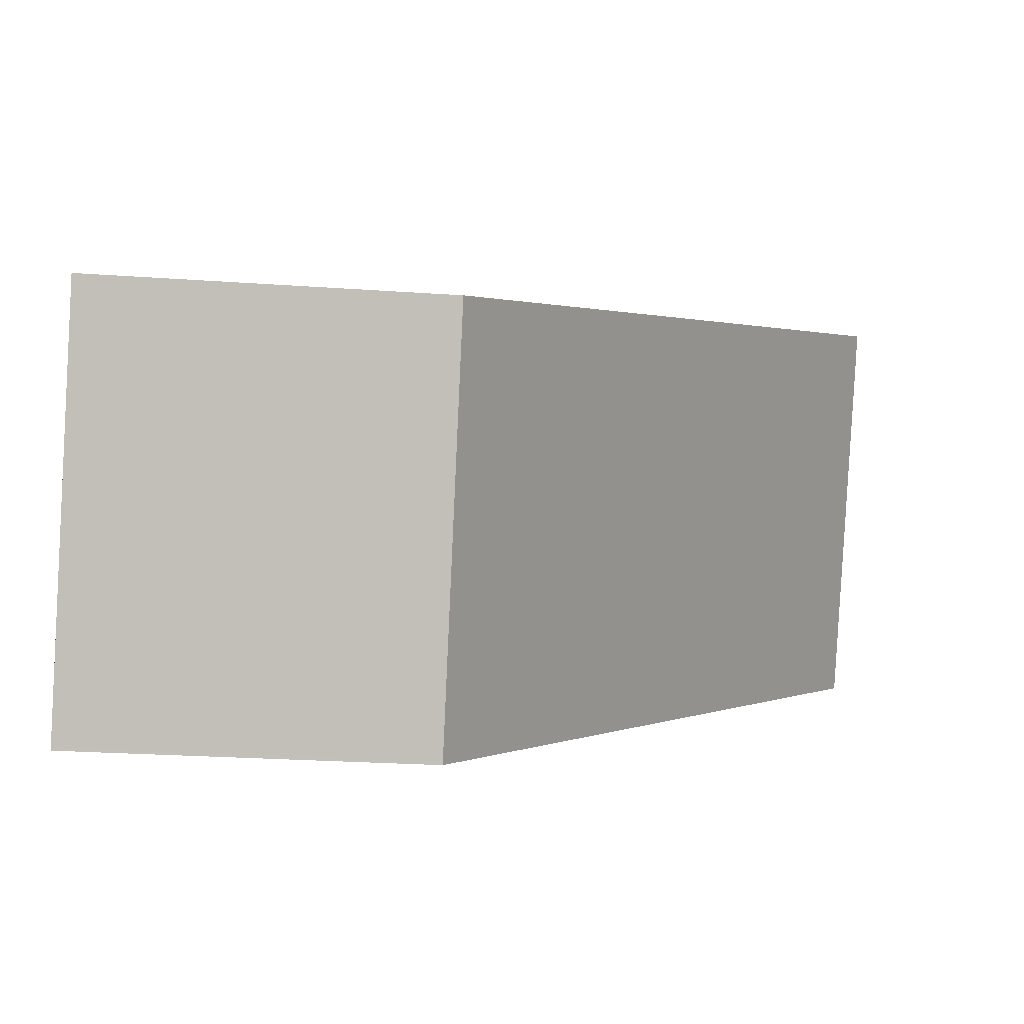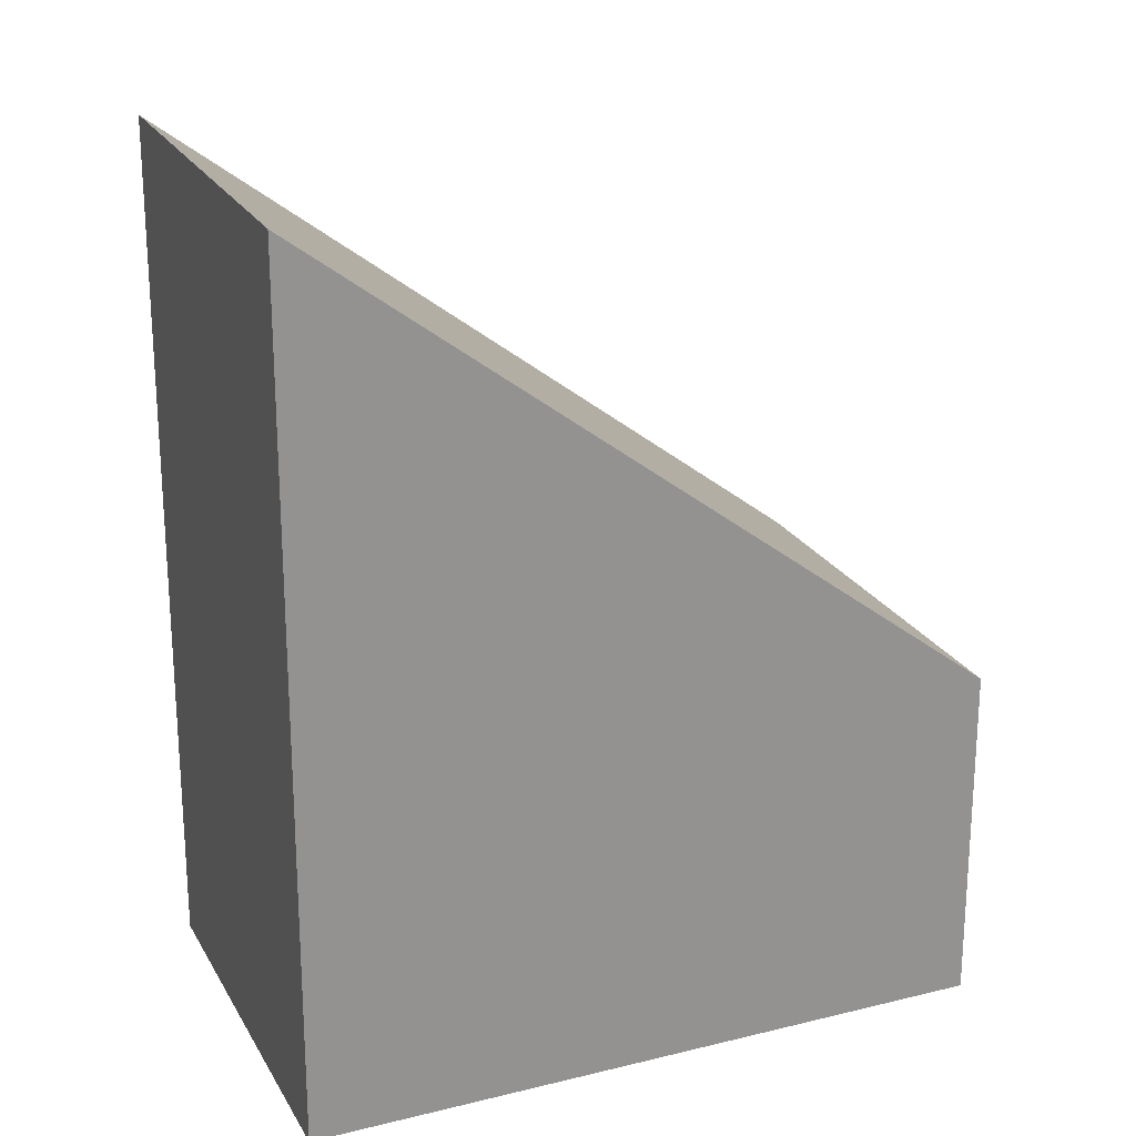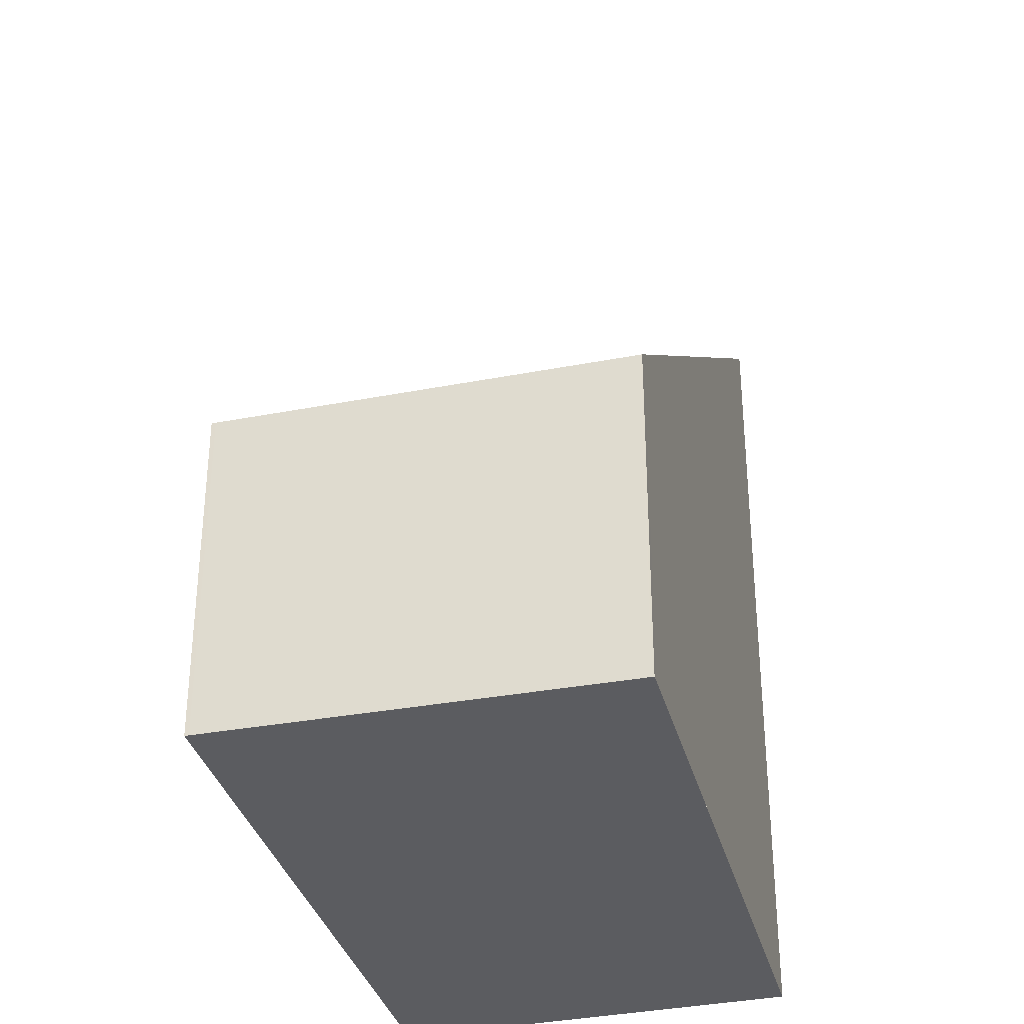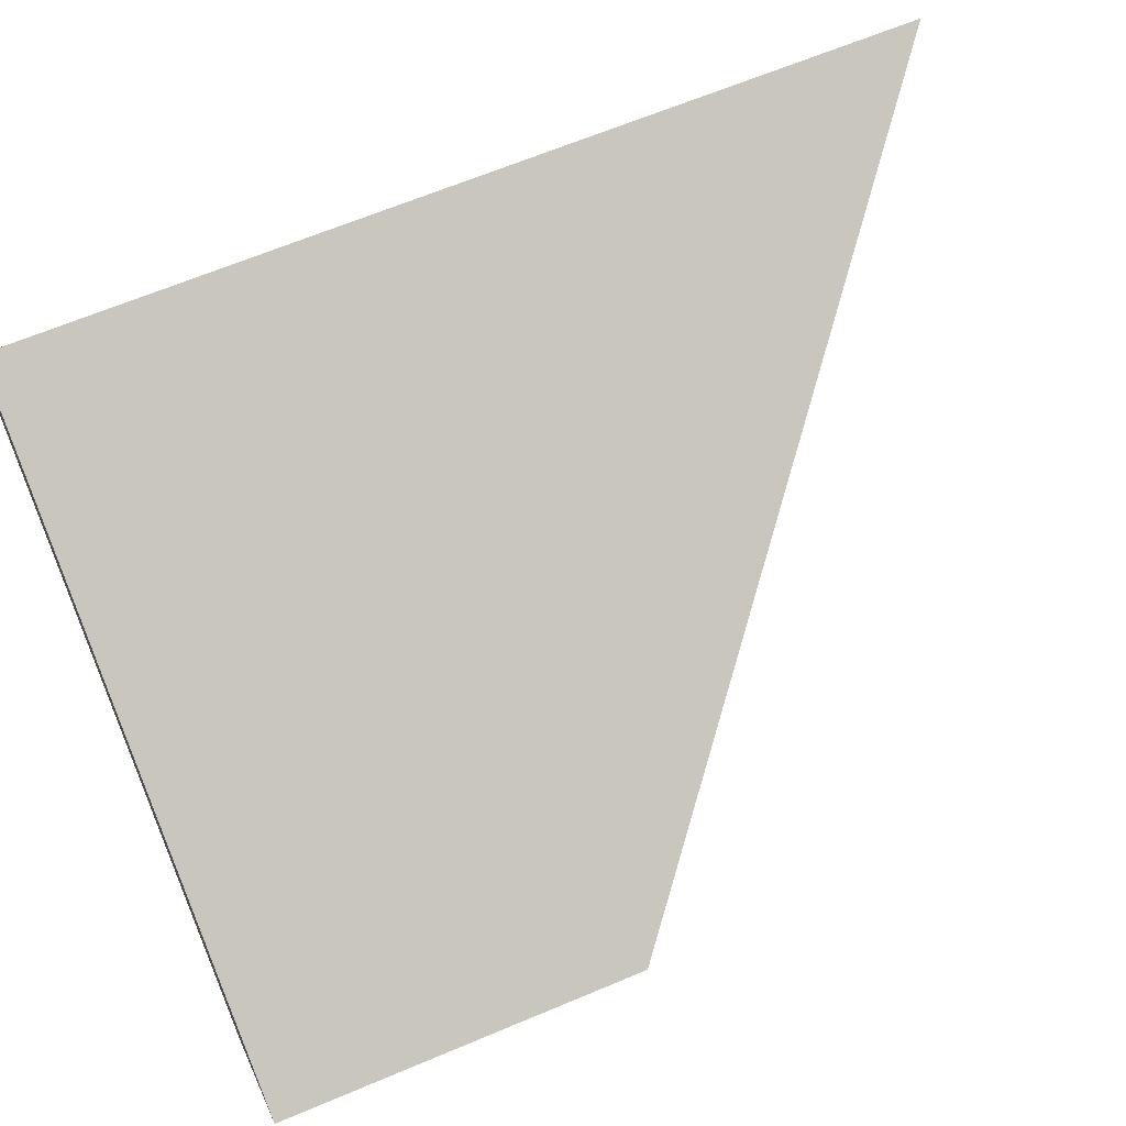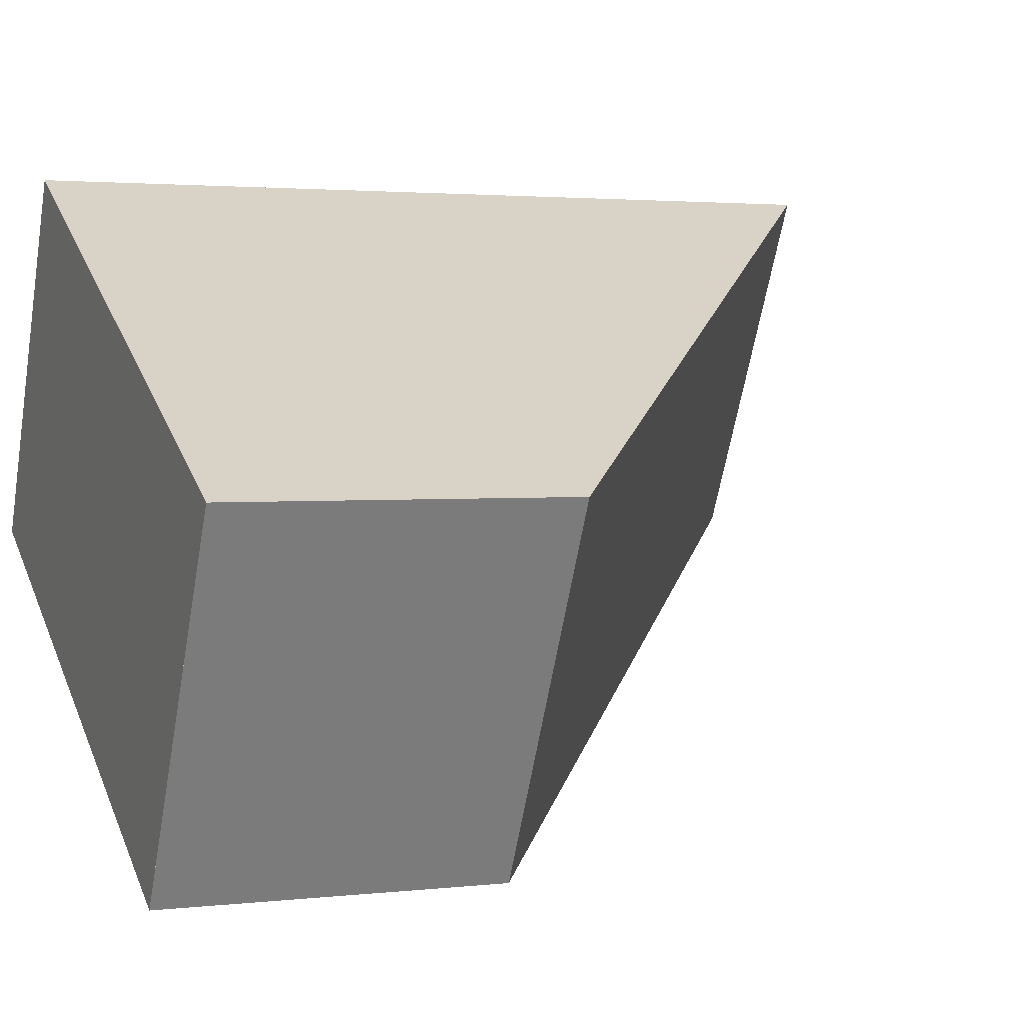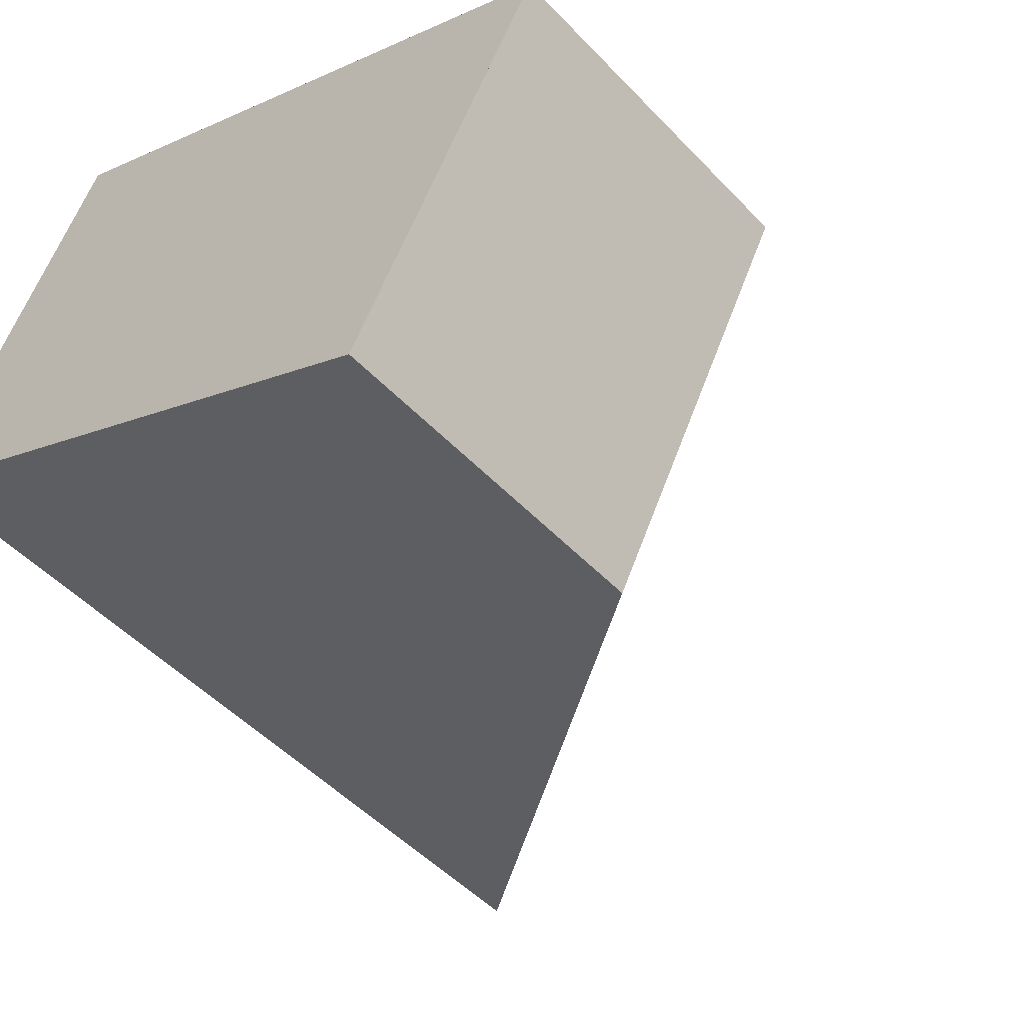
<metadata>
{"format":"obj","ext":"obj","renderer":"f3d","projection":"perspective","resolution":1024,"background":"white","views":[{"elev":-23.8,"azim":-96.8,"up":"+Y"},{"elev":23.4,"azim":-176.0,"up":"+Z"},{"elev":-34.9,"azim":-48.4,"up":"+Z"},{"elev":64.4,"azim":-113.1,"up":"+Y"},{"elev":2.4,"azim":-112.3,"up":"+Y"},{"elev":-49.4,"azim":-138.9,"up":"+Y"}]}
</metadata>
<code>
v -1769 -2219 4.94
v -1772 -2220 1.983
v -1774 -2218 1.96
v -1770 -2217 4.959
v -1772 -2220 2.019
v -1773 -2218 1.995
v -1772 -2220 2.019
v -1772 -2220 1.983
v -1769 -2219 4.94
v -1770 -2218 4.95
v -1770 -2217 4.94
v -1771 -2217 4.485
v -1773 -2218 1.996
v -1774 -2218 1.96
v -1772 -2220 2.019
v -1769 -2219 4.94
v -1769 -2219 0
v -1772 -2220 0
v -1772 -2220 1.983
v -1772 -2220 1.983
v -1772 -2220 -2.22e-16
v -1772 -2220 -2.22e-16
v -1773 -2218 1.995
v -1774 -2218 1.96
v -1774 -2218 2.22e-16
v -1773 -2218 2.22e-16
v -1770 -2218 4.95
v -1770 -2217 4.959
v -1770 -2217 0
v -1770 -2218 0
v -1772 -2220 1.983
v -1772 -2220 2.019
v -1772 -2220 0
v -1772 -2220 -2.22e-16
v -1771 -2217 4.485
v -1773 -2218 1.995
v -1773 -2218 2.22e-16
v -1771 -2217 0
v -1774 -2218 1.96
v -1772 -2220 1.983
v -1772 -2220 -2.22e-16
v -1774 -2218 0
v -1769 -2219 4.94
v -1769 -2219 4.94
v -1769 -2219 0
v -1769 -2219 0
v -1769 -2219 4.94
v -1770 -2218 4.95
v -1770 -2218 0
v -1769 -2219 0
v -1770 -2217 4.959
v -1770 -2217 4.94
v -1770 -2217 0
v -1770 -2217 0
v -1770 -2217 4.94
v -1771 -2217 4.485
v -1771 -2217 0
v -1770 -2217 0
v -1774 -2218 1.96
v -1774 -2218 1.96
v -1774 -2218 0
v -1774 -2218 2.22e-16
v -1769 -2219 0
v -1772 -2220 0
v -1774 -2218 0
v -1770 -2217 0
f 11 4 10
f 14 3 6 13
f 7 5 2 8
f 9 1 5 7
f 13 6 12
f 12 11 10 9 7 13
f 13 7 8 14
f 16 17 18 15
f 20 21 22 19
f 24 25 26 23
f 28 29 30 27
f 32 33 34 31
f 36 37 38 35
f 40 41 42 39
f 44 45 46 43
f 48 49 50 47
f 52 53 54 51
f 56 57 58 55
f 60 61 62 59
f 64 65 66 63

</code>
